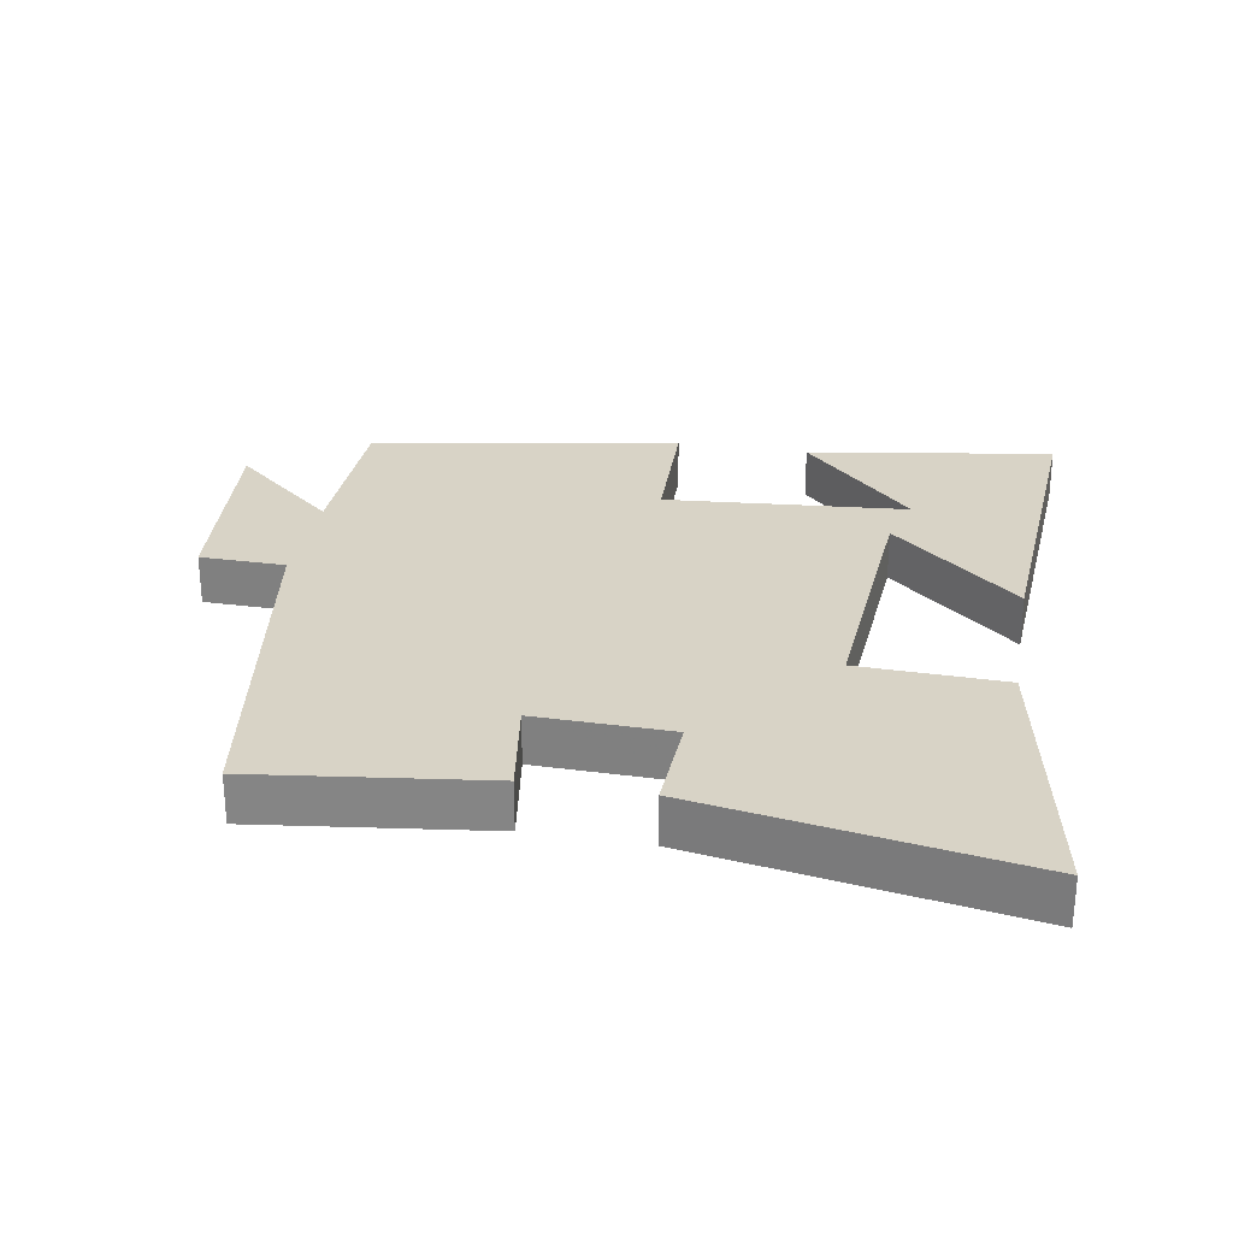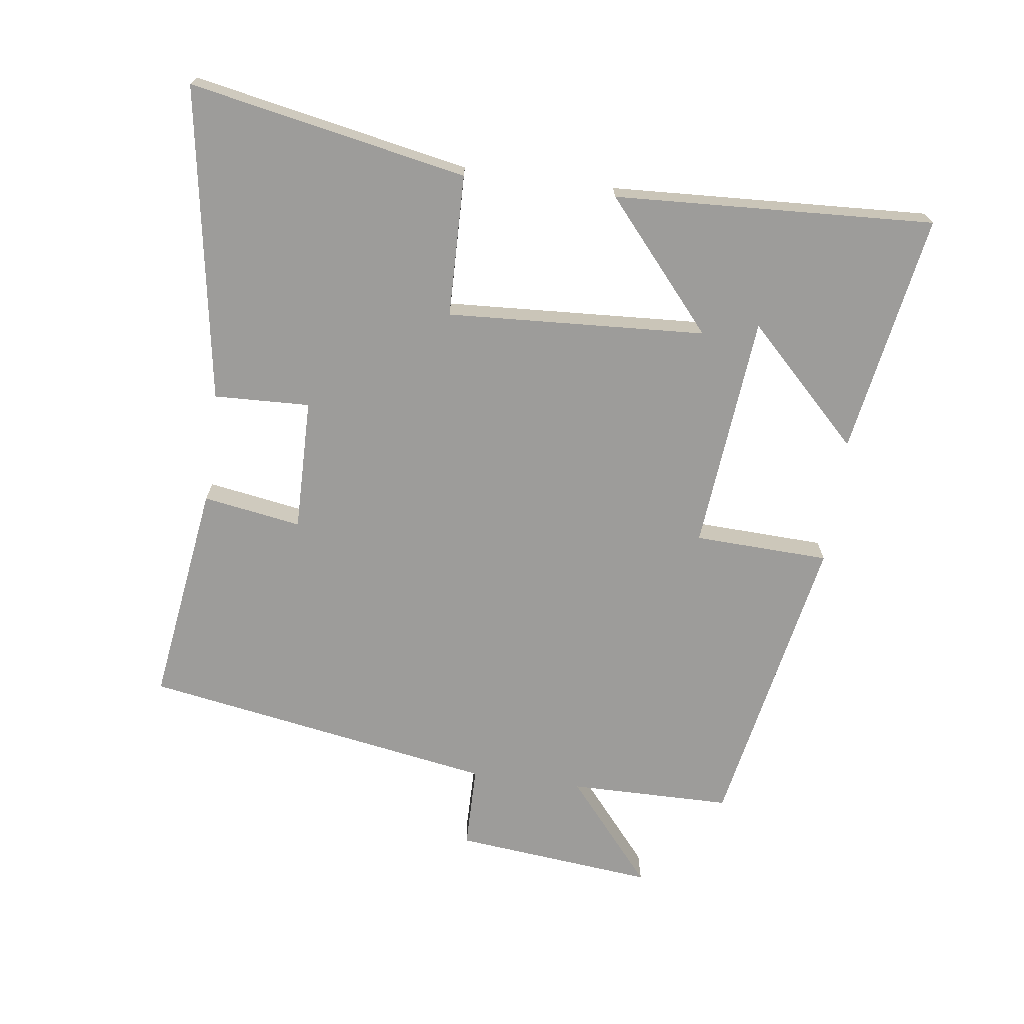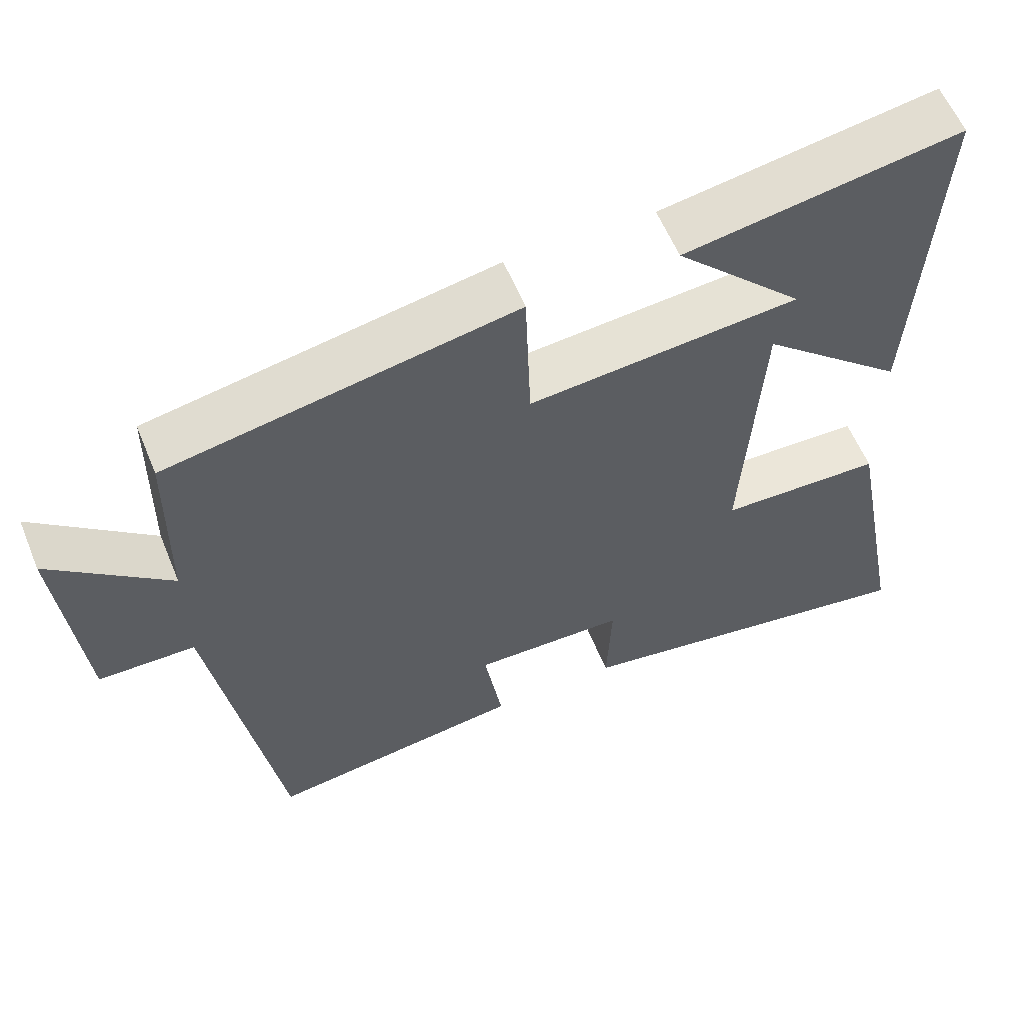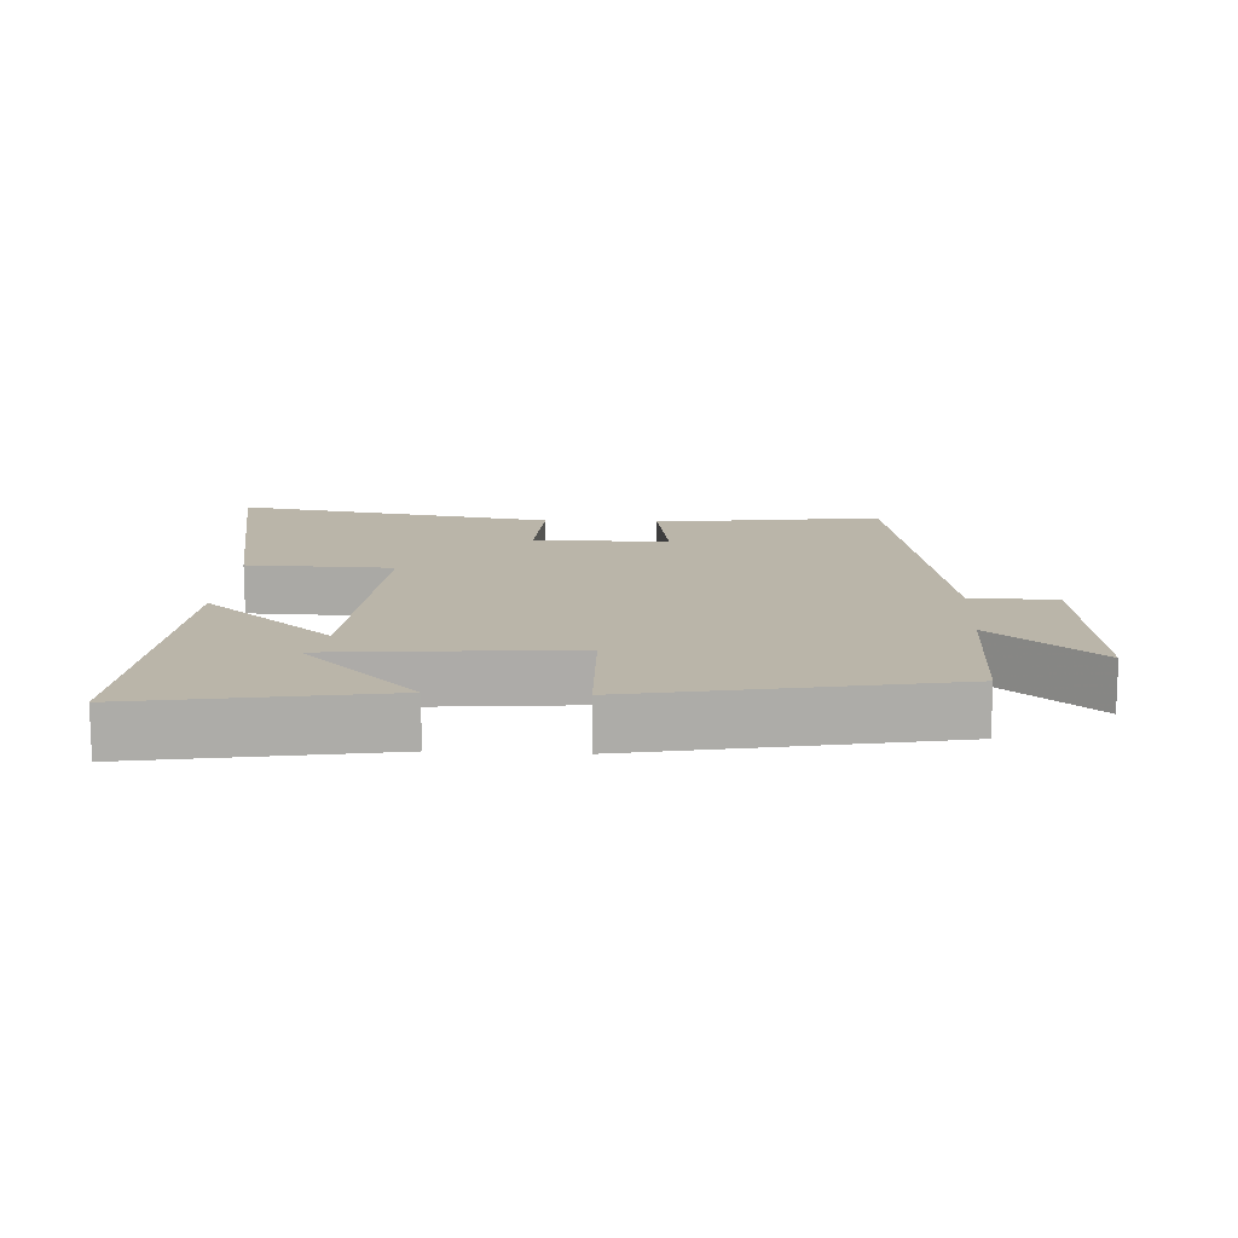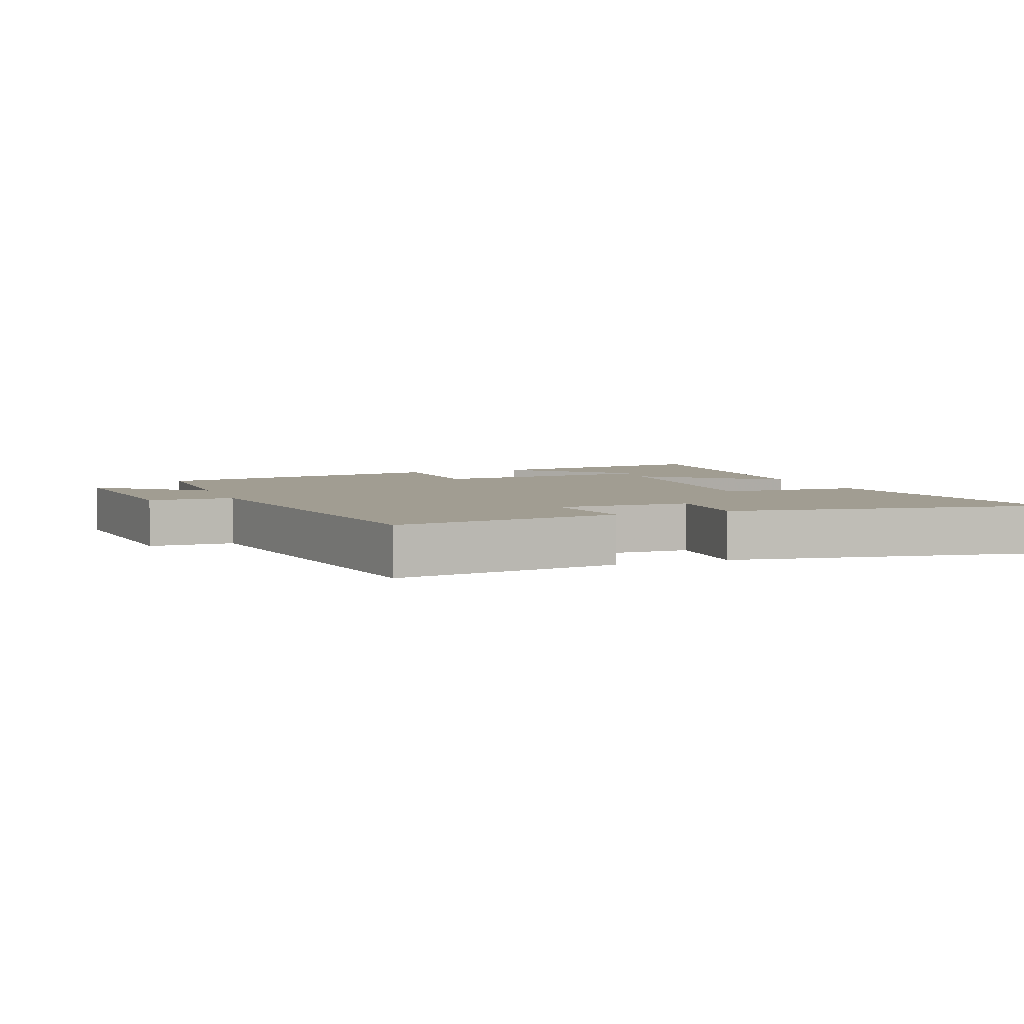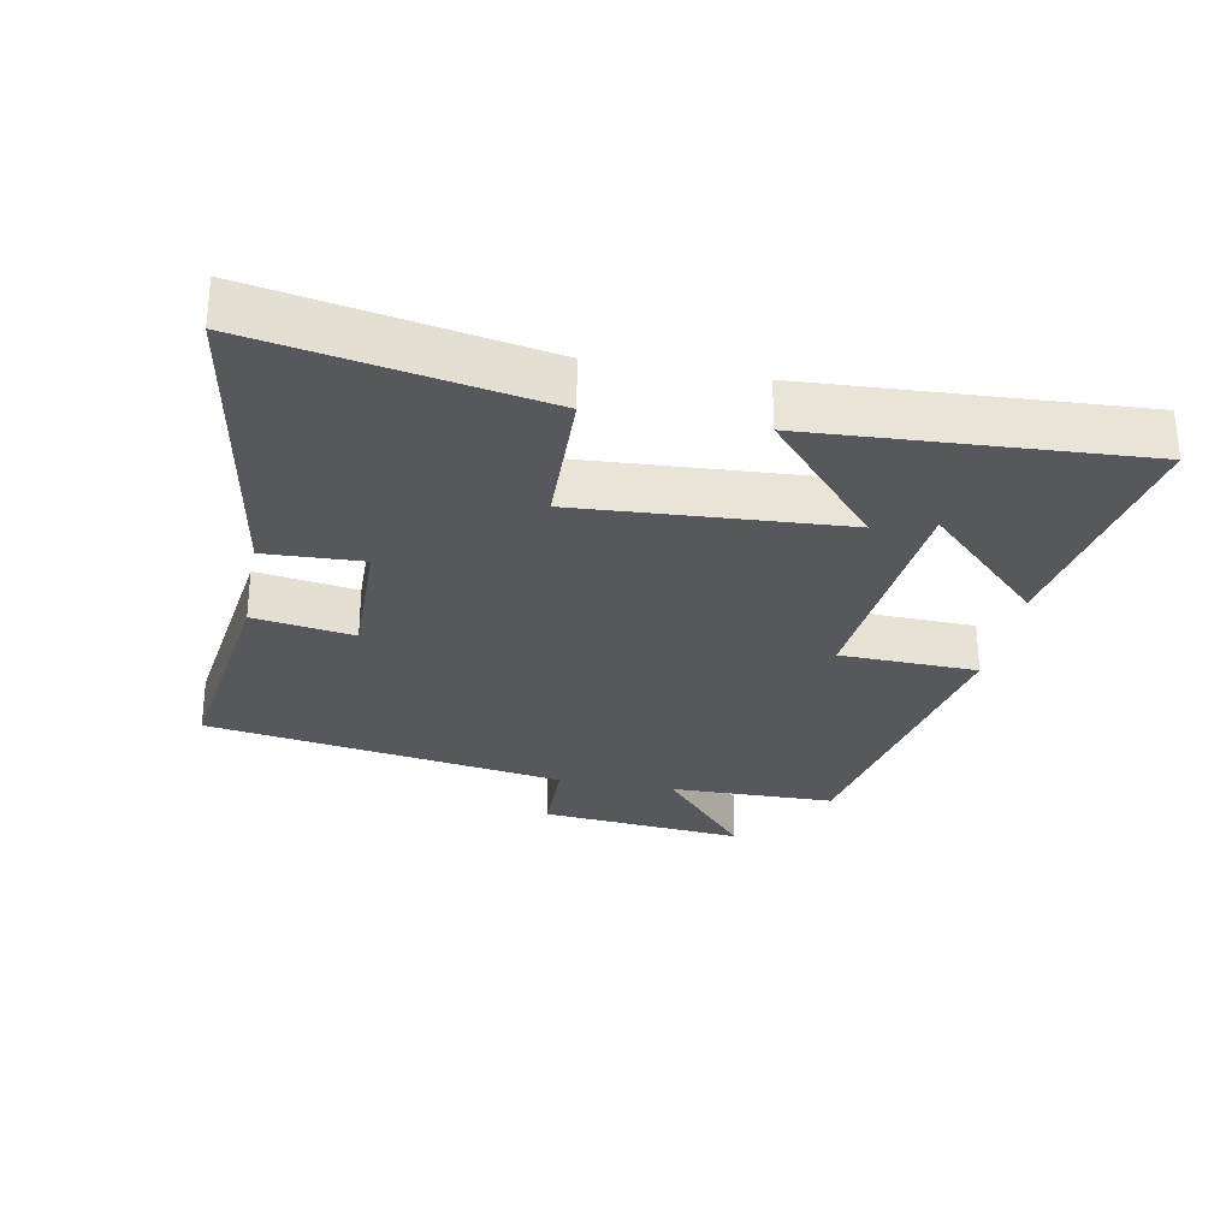
<metadata>
{"format":"obj","ext":"obj","renderer":"f3d","projection":"perspective","resolution":1024,"background":"white","views":[{"elev":27.9,"azim":-169.6,"up":"+Y"},{"elev":-70.1,"azim":-97.9,"up":"+Y"},{"elev":58.7,"azim":157.8,"up":"+Z"},{"elev":13.7,"azim":3.1,"up":"+Y"},{"elev":4.7,"azim":159.1,"up":"+Y"},{"elev":-28.6,"azim":-100.8,"up":"+Y"}]}
</metadata>
<code>
v -0.58 0.07 -0.58
v -0.5 0.07 -0.158
v -0.283 0.07 -0.152
v -0.307 0.07 0.242
v -0.5 0.07 0.074
v -0.527 0.07 0.561
v -0.16 0.07 0.5
v -0.331 0.07 0.326
v 0.029 0.07 0.294
v 0.036 0.07 0.5
v 0.497 0.07 0.414
v 0.5 0.07 0.166
v 0.658 0.07 0.3
v 0.628 0.07 -0.006
v 0.5 0.07 -0.008
v 0.411 0.07 -0.546
v 0.071 0.07 -0.5
v 0.095 0.07 -0.35
v -0.107 0.07 -0.354
v -0.101 0.07 -0.5
v -0.58 0 -0.58
v -0.5 0 -0.158
v -0.283 0 -0.152
v -0.307 0 0.242
v -0.5 0 0.074
v -0.527 0 0.561
v -0.16 0 0.5
v -0.331 0 0.326
v 0.029 0 0.294
v 0.036 0 0.5
v 0.497 0 0.414
v 0.5 0 0.166
v 0.658 0 0.3
v 0.628 0 -0.006
v 0.5 0 -0.008
v 0.411 0 -0.546
v 0.071 0 -0.5
v 0.095 0 -0.35
v -0.107 0 -0.354
v -0.101 0 -0.5
f 19 20 1 2
f 18 19 2 3
f 15 16 17 18
f 15 18 3 4
f 12 13 14 15
f 12 15 4
f 9 10 11 12
f 8 9 12 4
f 6 7 8
f 4 5 6 8
f 22 21 40 39
f 23 22 39 38
f 38 37 36 35
f 24 23 38 35
f 35 34 33 32
f 24 35 32
f 32 31 30 29
f 24 32 29 28
f 28 27 26
f 28 26 25 24
f 1 21 22 2
f 2 22 23 3
f 3 23 24 4
f 4 24 25 5
f 5 25 26 6
f 6 26 27 7
f 7 27 28 8
f 8 28 29 9
f 9 29 30 10
f 10 30 31 11
f 11 31 32 12
f 12 32 33 13
f 13 33 34 14
f 14 34 35 15
f 15 35 36 16
f 16 36 37 17
f 17 37 38 18
f 18 38 39 19
f 19 39 40 20
f 20 40 21 1

</code>
